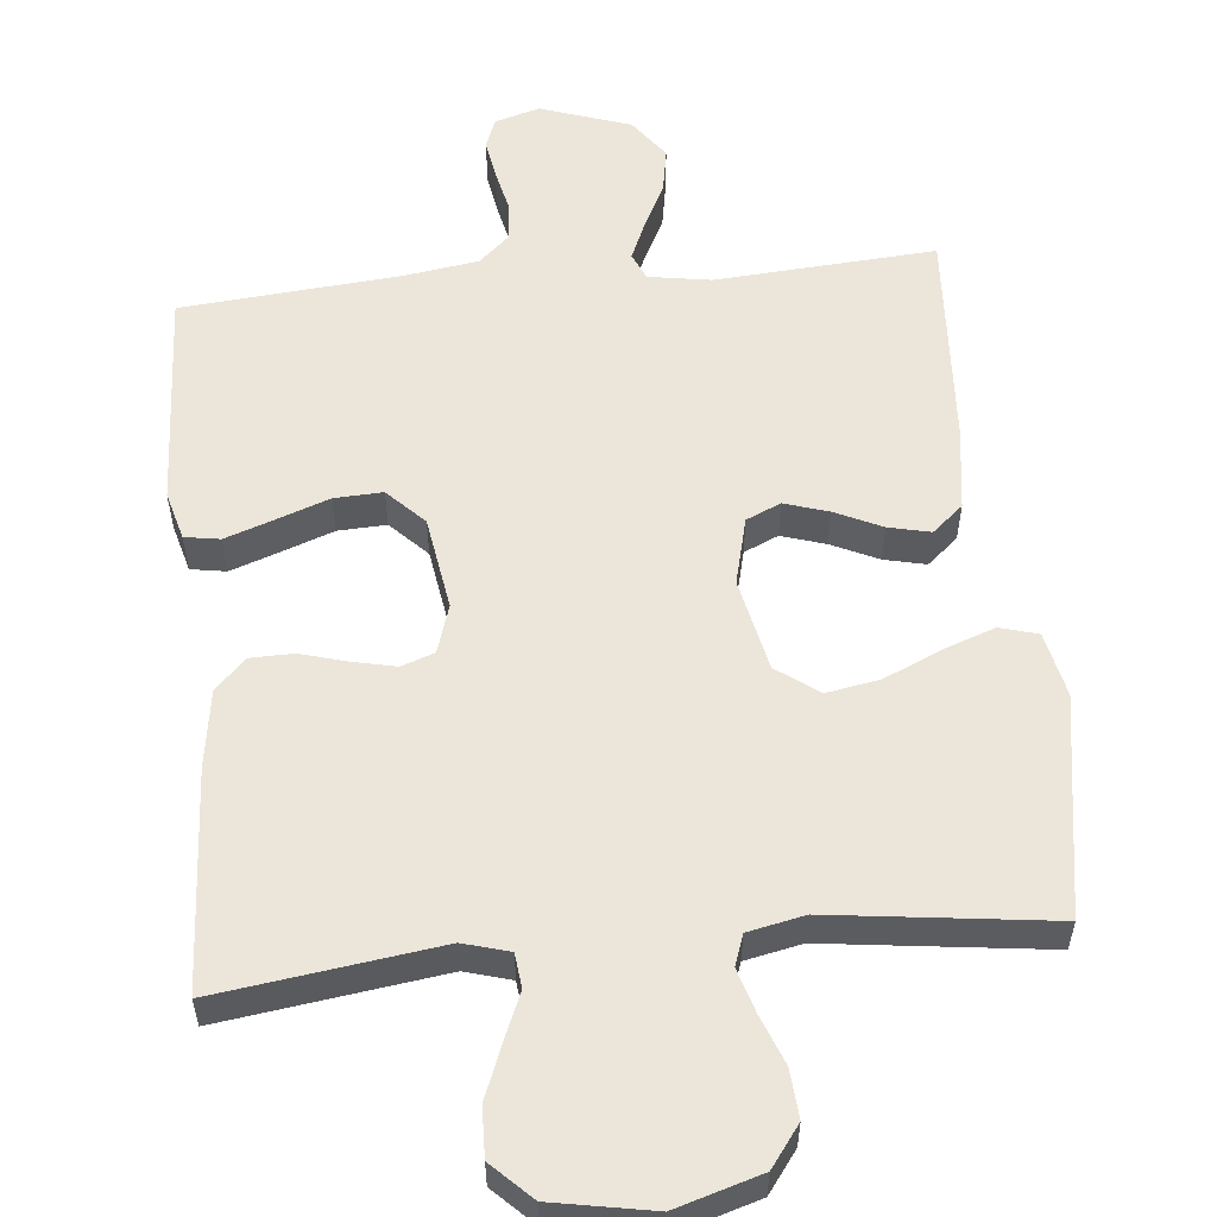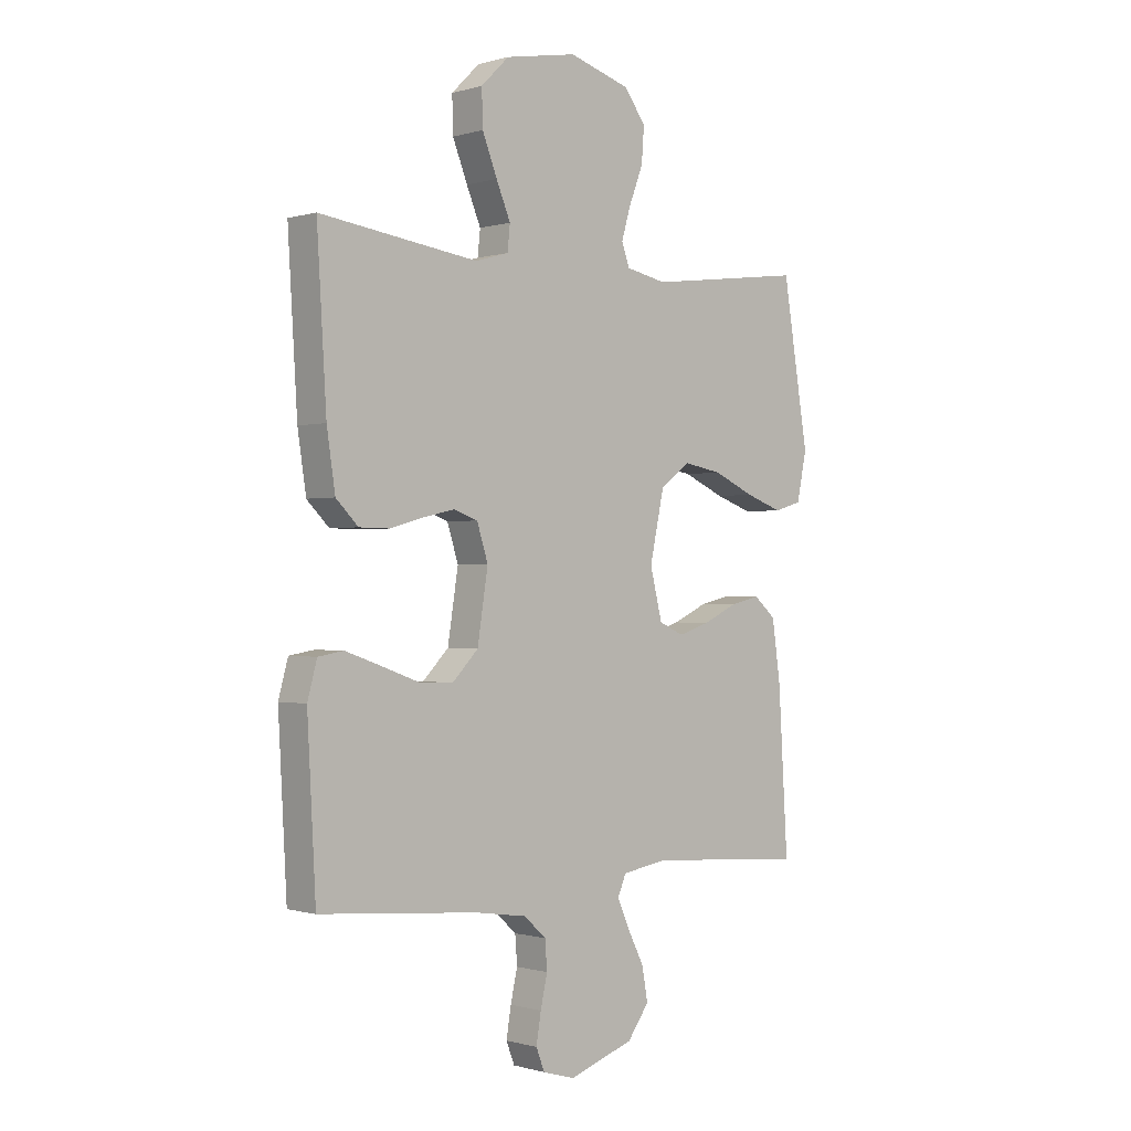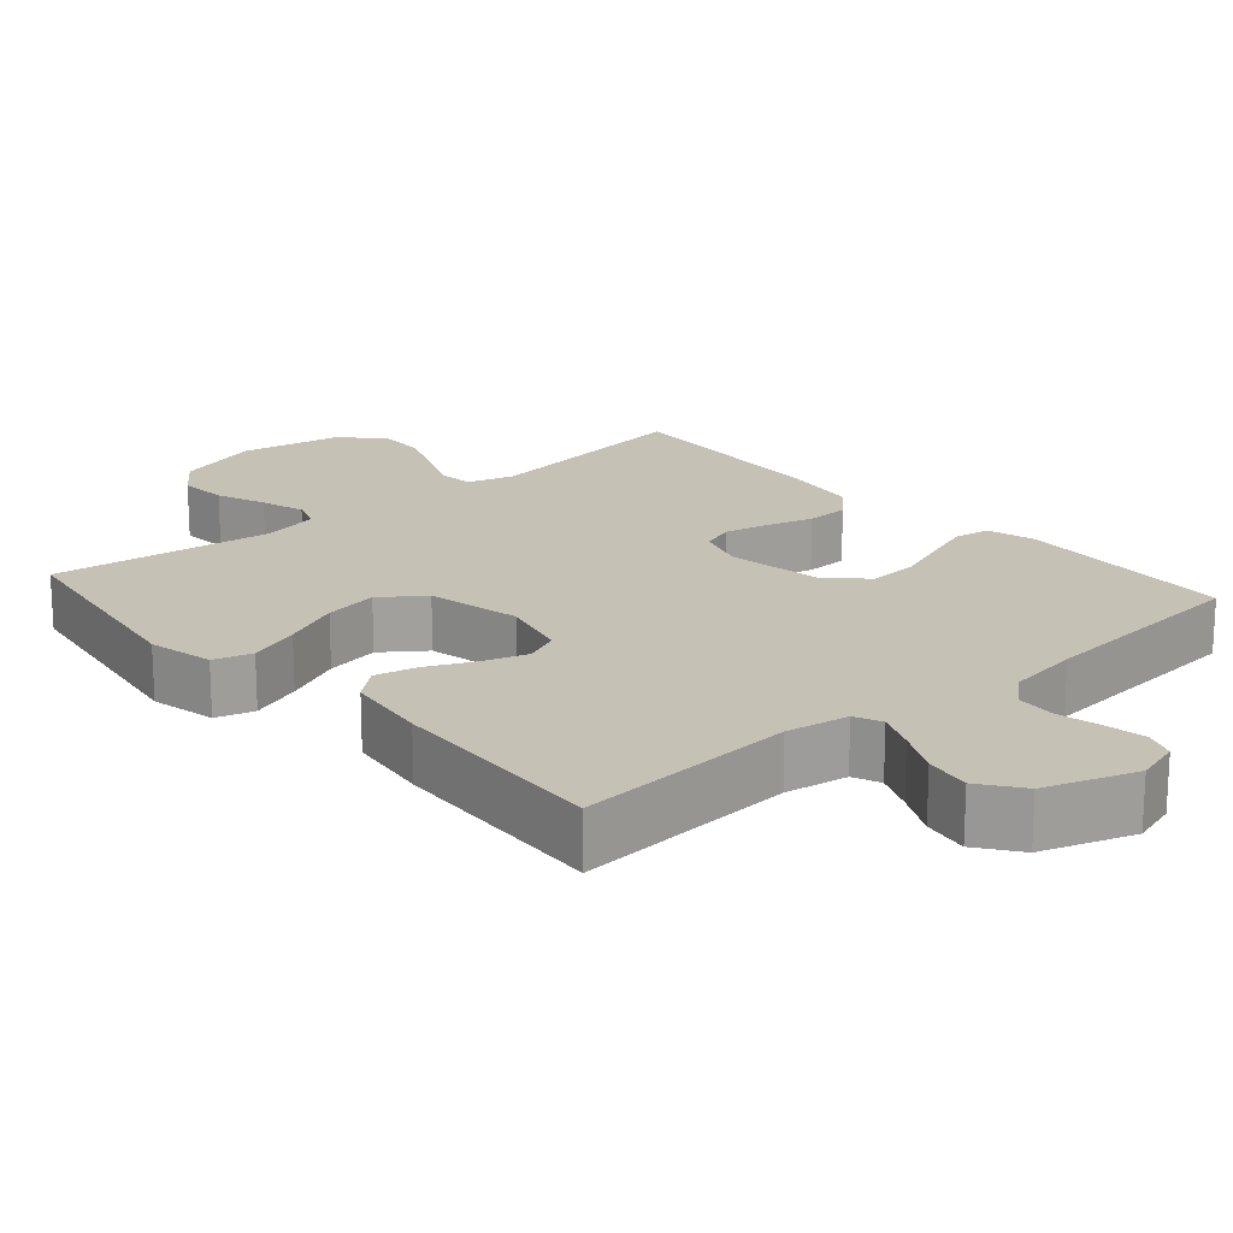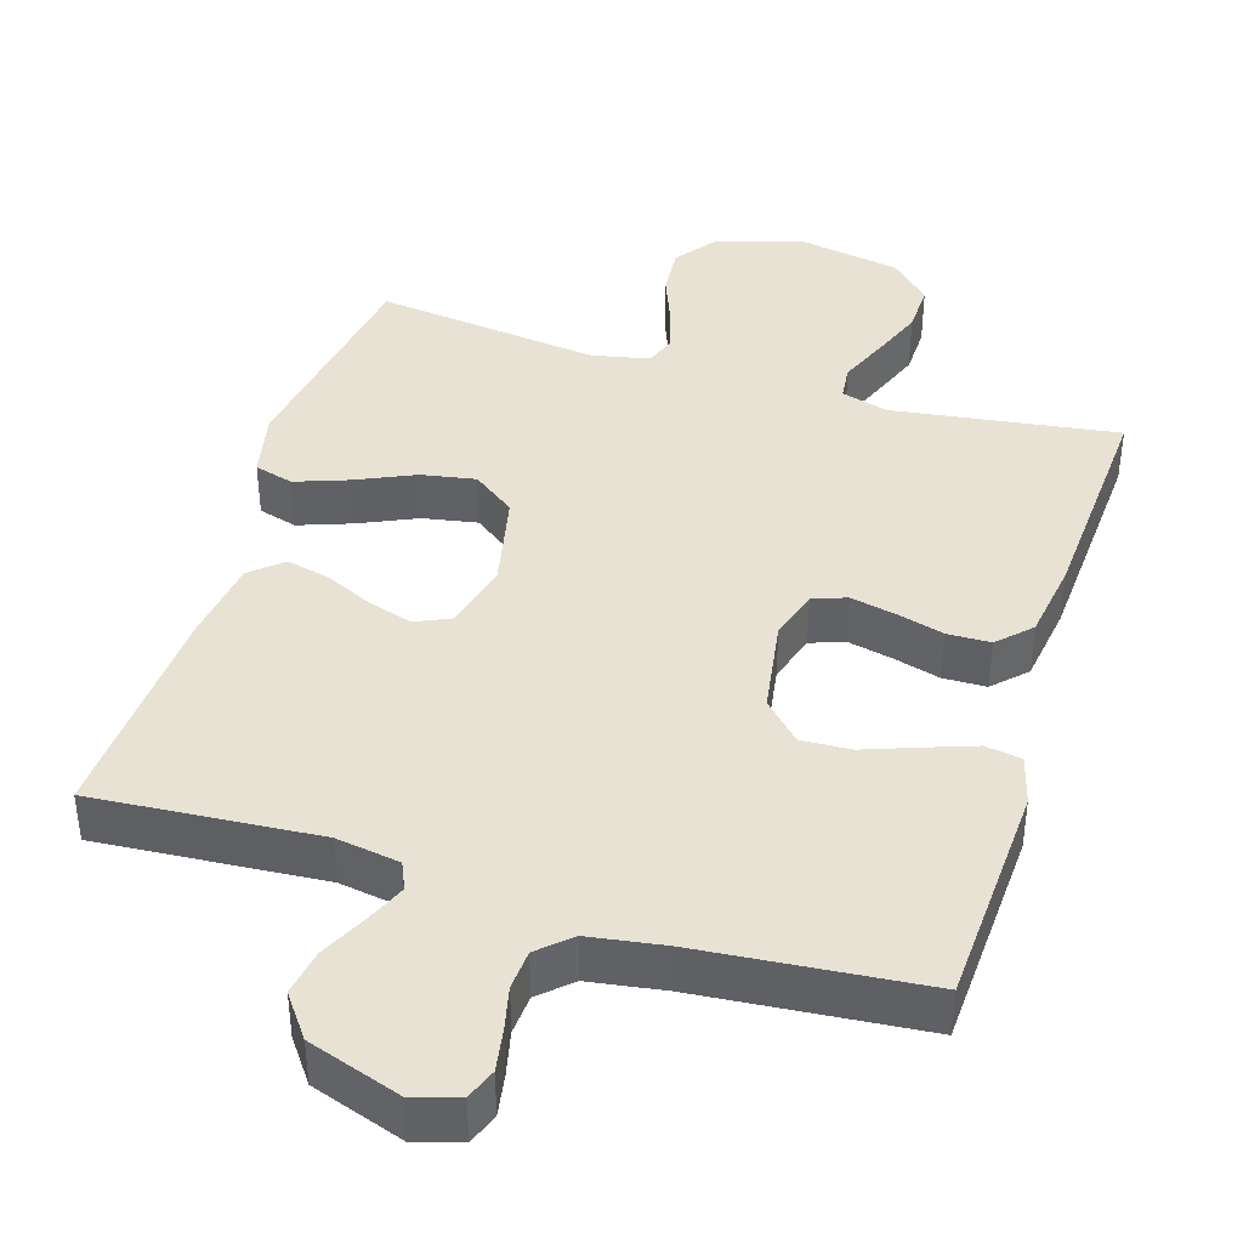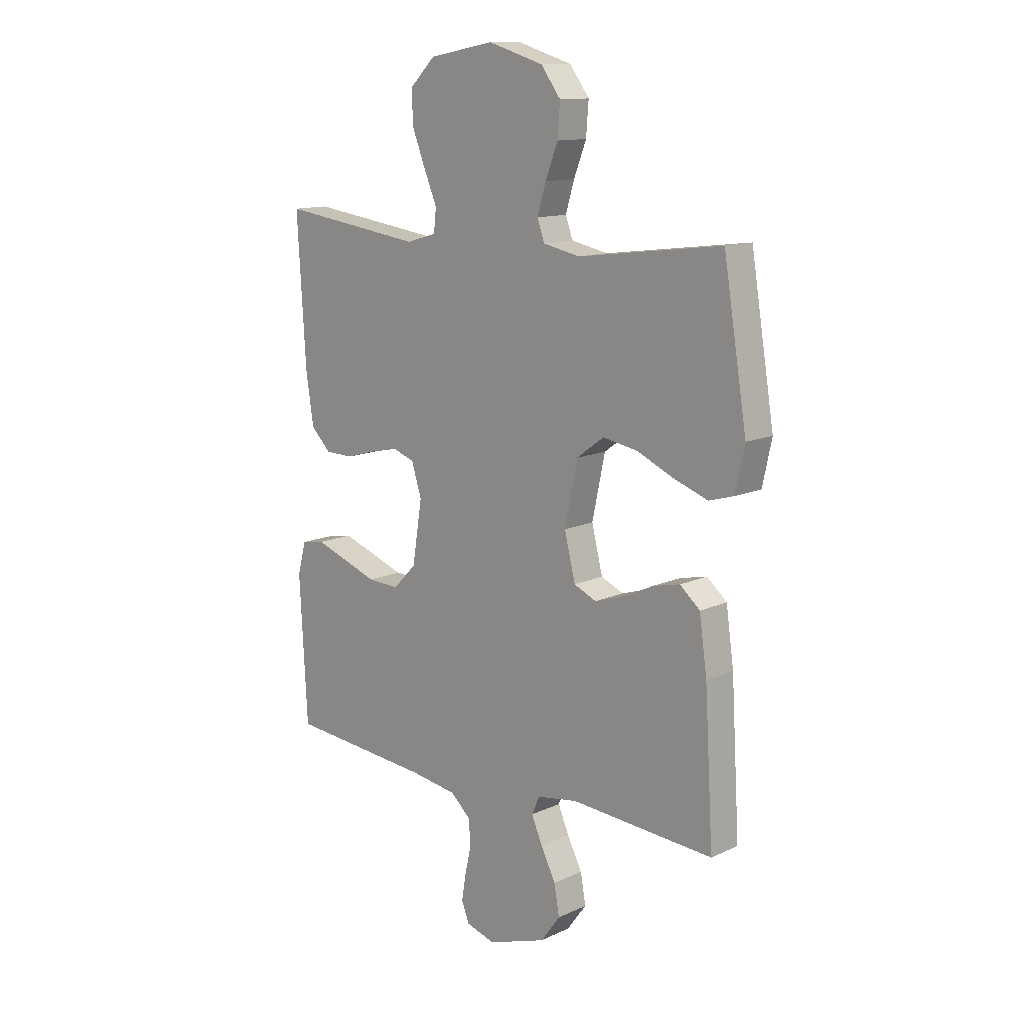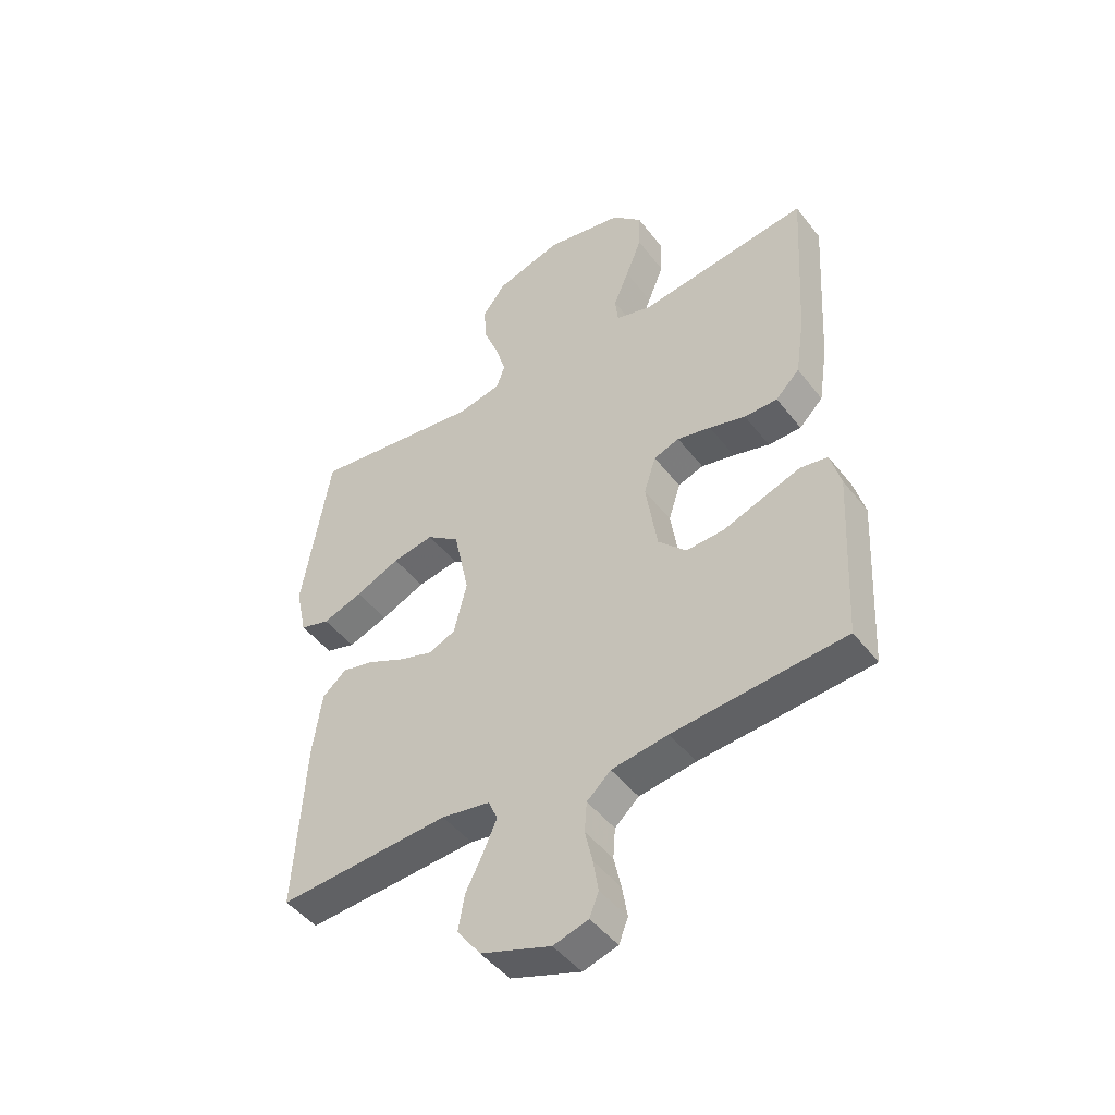
<metadata>
{"format":"obj","ext":"obj","renderer":"f3d","projection":"perspective","resolution":1024,"background":"white","views":[{"elev":56.1,"azim":-5.6,"up":"+Y"},{"elev":-0.5,"azim":-42.8,"up":"+Z"},{"elev":18.8,"azim":138.7,"up":"+Y"},{"elev":40.7,"azim":-163.0,"up":"+Y"},{"elev":12.8,"azim":43.5,"up":"+Z"},{"elev":-46.8,"azim":-144.4,"up":"+Z"}]}
</metadata>
<code>
v 0.5 0.07 0.5
v 0.549 0.07 0.2
v 0.53 0.07 0.111
v 0.478 0.07 0.096
v 0.408 0.07 0.121
v 0.33 0.07 0.156
v 0.257 0.07 0.169
v 0.2 0.07 0.127
v 0.173 0.07 0
v 0.196 0.07 -0.092
v 0.243 0.07 -0.113
v 0.303 0.07 -0.094
v 0.367 0.07 -0.064
v 0.424 0.07 -0.051
v 0.466 0.07 -0.087
v 0.482 0.07 -0.2
v 0.5 0.07 -0.5
v 0.2 0.07 -0.479
v 0.115 0.07 -0.493
v 0.099 0.07 -0.53
v 0.122 0.07 -0.583
v 0.153 0.07 -0.644
v 0.164 0.07 -0.706
v 0.123 0.07 -0.762
v 0 0.07 -0.804
v -0.061 0.07 -0.786
v -0.077 0.07 -0.745
v -0.068 0.07 -0.69
v -0.055 0.07 -0.632
v -0.059 0.07 -0.579
v -0.101 0.07 -0.541
v -0.2 0.07 -0.526
v -0.5 0.07 -0.5
v -0.516 0.07 -0.2
v -0.498 0.07 -0.134
v -0.45 0.07 -0.126
v -0.384 0.07 -0.149
v -0.312 0.07 -0.175
v -0.246 0.07 -0.178
v -0.197 0.07 -0.128
v -0.177 0.07 0
v -0.198 0.07 0.066
v -0.243 0.07 0.082
v -0.302 0.07 0.069
v -0.366 0.07 0.051
v -0.424 0.07 0.052
v -0.466 0.07 0.094
v -0.482 0.07 0.2
v -0.5 0.07 0.5
v -0.2 0.07 0.459
v -0.137 0.07 0.477
v -0.132 0.07 0.524
v -0.159 0.07 0.588
v -0.187 0.07 0.659
v -0.189 0.07 0.726
v -0.136 0.07 0.778
v 0 0.07 0.803
v 0.116 0.07 0.768
v 0.157 0.07 0.713
v 0.152 0.07 0.647
v 0.126 0.07 0.58
v 0.108 0.07 0.52
v 0.123 0.07 0.478
v 0.2 0.07 0.462
v 0.5 0 0.5
v 0.549 0 0.2
v 0.53 0 0.111
v 0.478 0 0.096
v 0.408 0 0.121
v 0.33 0 0.156
v 0.257 0 0.169
v 0.2 0 0.127
v 0.173 0 0
v 0.196 0 -0.092
v 0.243 0 -0.113
v 0.303 0 -0.094
v 0.367 0 -0.064
v 0.424 0 -0.051
v 0.466 0 -0.087
v 0.482 0 -0.2
v 0.5 0 -0.5
v 0.2 0 -0.479
v 0.115 0 -0.493
v 0.099 0 -0.53
v 0.122 0 -0.583
v 0.153 0 -0.644
v 0.164 0 -0.706
v 0.123 0 -0.762
v 0 0 -0.804
v -0.061 0 -0.786
v -0.077 0 -0.745
v -0.068 0 -0.69
v -0.055 0 -0.632
v -0.059 0 -0.579
v -0.101 0 -0.541
v -0.2 0 -0.526
v -0.5 0 -0.5
v -0.516 0 -0.2
v -0.498 0 -0.134
v -0.45 0 -0.126
v -0.384 0 -0.149
v -0.312 0 -0.175
v -0.246 0 -0.178
v -0.197 0 -0.128
v -0.177 0 0
v -0.198 0 0.066
v -0.243 0 0.082
v -0.302 0 0.069
v -0.366 0 0.051
v -0.424 0 0.052
v -0.466 0 0.094
v -0.482 0 0.2
v -0.5 0 0.5
v -0.2 0 0.459
v -0.137 0 0.477
v -0.132 0 0.524
v -0.159 0 0.588
v -0.187 0 0.659
v -0.189 0 0.726
v -0.136 0 0.778
v 0 0 0.803
v 0.116 0 0.768
v 0.157 0 0.713
v 0.152 0 0.647
v 0.126 0 0.58
v 0.108 0 0.52
v 0.123 0 0.478
v 0.2 0 0.462
f 59 60 61
f 58 59 61
f 57 58 61
f 56 57 61
f 55 56 61
f 54 55 61
f 53 54 61
f 52 53 61
f 51 52 61 62
f 50 51 62 63
f 48 49 50
f 47 48 50
f 46 47 50
f 45 46 50
f 44 45 50
f 50 63 64
f 44 50 64
f 43 44 64
f 36 37 38
f 35 36 38
f 34 35 38
f 33 34 38
f 32 33 38
f 31 32 38 39
f 30 31 39 40
f 27 28 29
f 26 27 29
f 25 26 29
f 24 25 29
f 23 24 29
f 22 23 29
f 21 22 29
f 20 21 29 30
f 30 40 41
f 20 30 41
f 19 20 41
f 16 17 18
f 15 16 18
f 14 15 18
f 13 14 18
f 12 13 18
f 11 12 18 19
f 4 5 6
f 3 4 6
f 2 3 6
f 1 2 6
f 64 1 6
f 64 6 7
f 64 7 8
f 43 64 8
f 42 43 8
f 19 41 42
f 11 19 42
f 10 11 42
f 9 10 42
f 8 9 42
f 125 124 123
f 125 123 122
f 125 122 121
f 125 121 120
f 125 120 119
f 125 119 118
f 125 118 117
f 125 117 116
f 126 125 116 115
f 127 126 115 114
f 114 113 112
f 114 112 111
f 114 111 110
f 114 110 109
f 114 109 108
f 128 127 114
f 128 114 108
f 128 108 107
f 102 101 100
f 102 100 99
f 102 99 98
f 102 98 97
f 102 97 96
f 103 102 96 95
f 104 103 95 94
f 93 92 91
f 93 91 90
f 93 90 89
f 93 89 88
f 93 88 87
f 93 87 86
f 93 86 85
f 94 93 85 84
f 105 104 94
f 105 94 84
f 105 84 83
f 82 81 80
f 82 80 79
f 82 79 78
f 82 78 77
f 82 77 76
f 83 82 76 75
f 70 69 68
f 70 68 67
f 70 67 66
f 70 66 65
f 70 65 128
f 71 70 128
f 72 71 128
f 72 128 107
f 72 107 106
f 106 105 83
f 106 83 75
f 106 75 74
f 106 74 73
f 106 73 72
f 1 65 66 2
f 2 66 67 3
f 3 67 68 4
f 4 68 69 5
f 5 69 70 6
f 6 70 71 7
f 7 71 72 8
f 8 72 73 9
f 9 73 74 10
f 10 74 75 11
f 11 75 76 12
f 12 76 77 13
f 13 77 78 14
f 14 78 79 15
f 15 79 80 16
f 16 80 81 17
f 17 81 82 18
f 18 82 83 19
f 19 83 84 20
f 20 84 85 21
f 21 85 86 22
f 22 86 87 23
f 23 87 88 24
f 24 88 89 25
f 25 89 90 26
f 26 90 91 27
f 27 91 92 28
f 28 92 93 29
f 29 93 94 30
f 30 94 95 31
f 31 95 96 32
f 32 96 97 33
f 33 97 98 34
f 34 98 99 35
f 35 99 100 36
f 36 100 101 37
f 37 101 102 38
f 38 102 103 39
f 39 103 104 40
f 40 104 105 41
f 41 105 106 42
f 42 106 107 43
f 43 107 108 44
f 44 108 109 45
f 45 109 110 46
f 46 110 111 47
f 47 111 112 48
f 48 112 113 49
f 49 113 114 50
f 50 114 115 51
f 51 115 116 52
f 52 116 117 53
f 53 117 118 54
f 54 118 119 55
f 55 119 120 56
f 56 120 121 57
f 57 121 122 58
f 58 122 123 59
f 59 123 124 60
f 60 124 125 61
f 61 125 126 62
f 62 126 127 63
f 63 127 128 64
f 64 128 65 1

</code>
